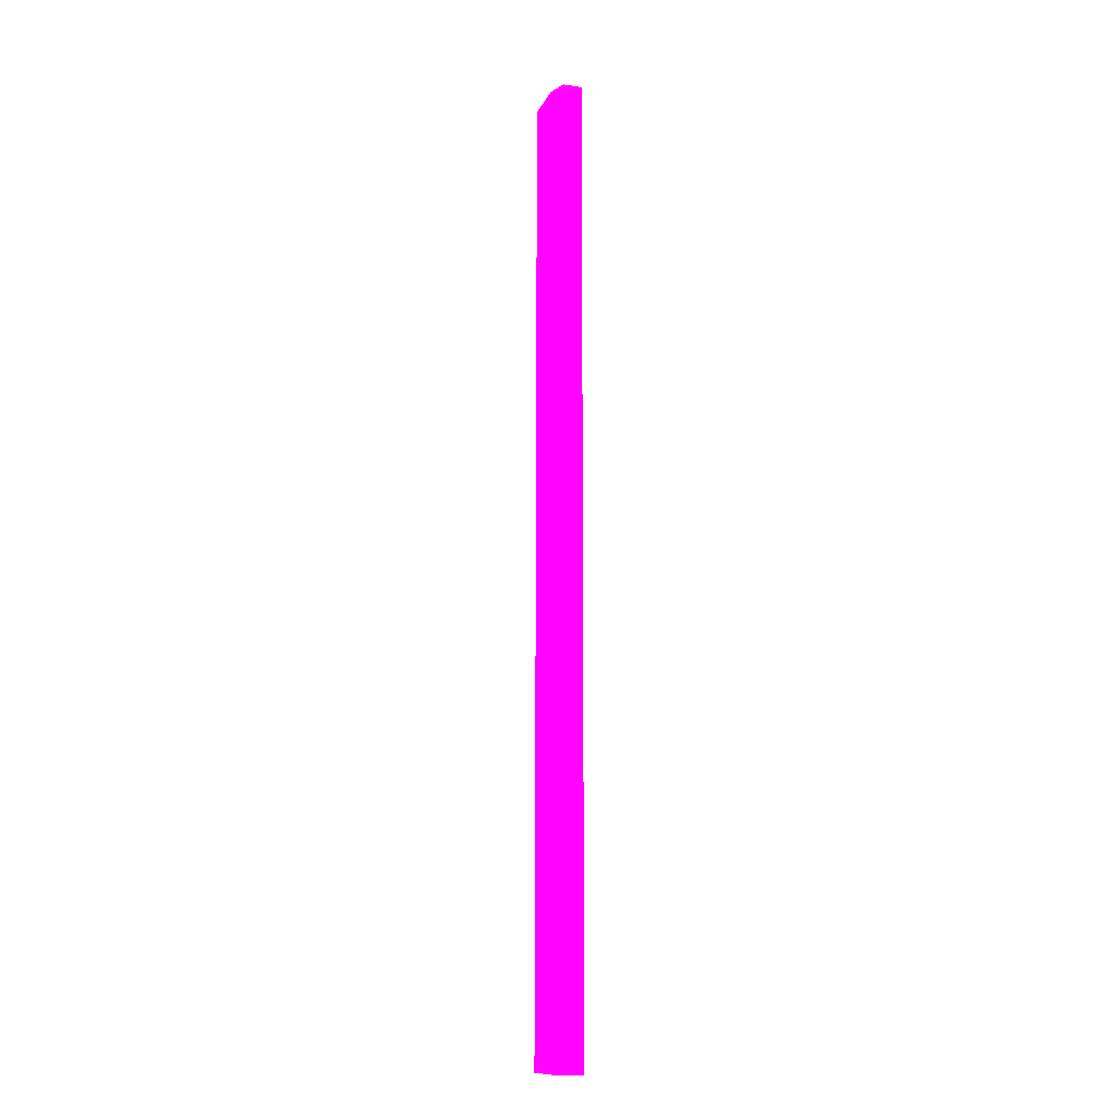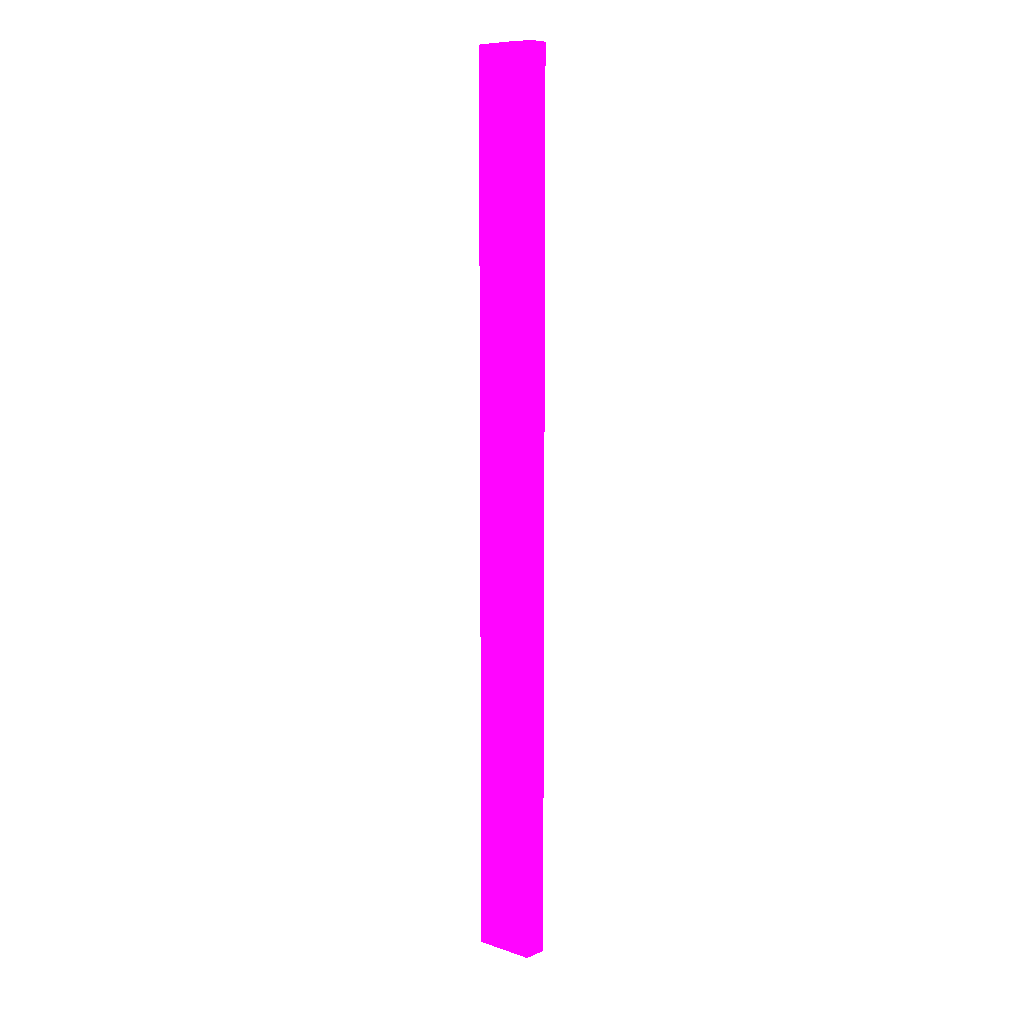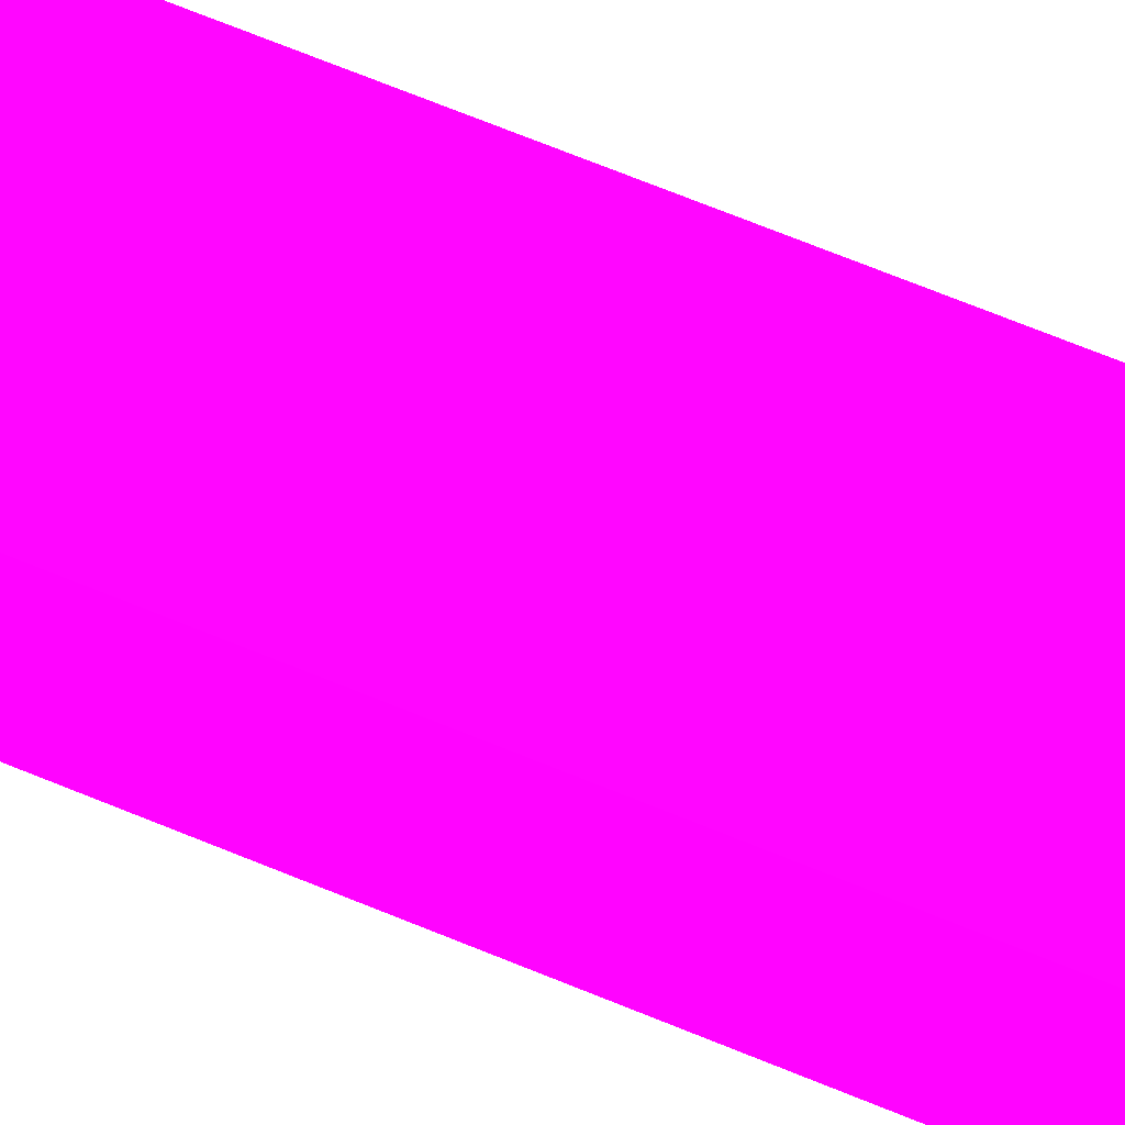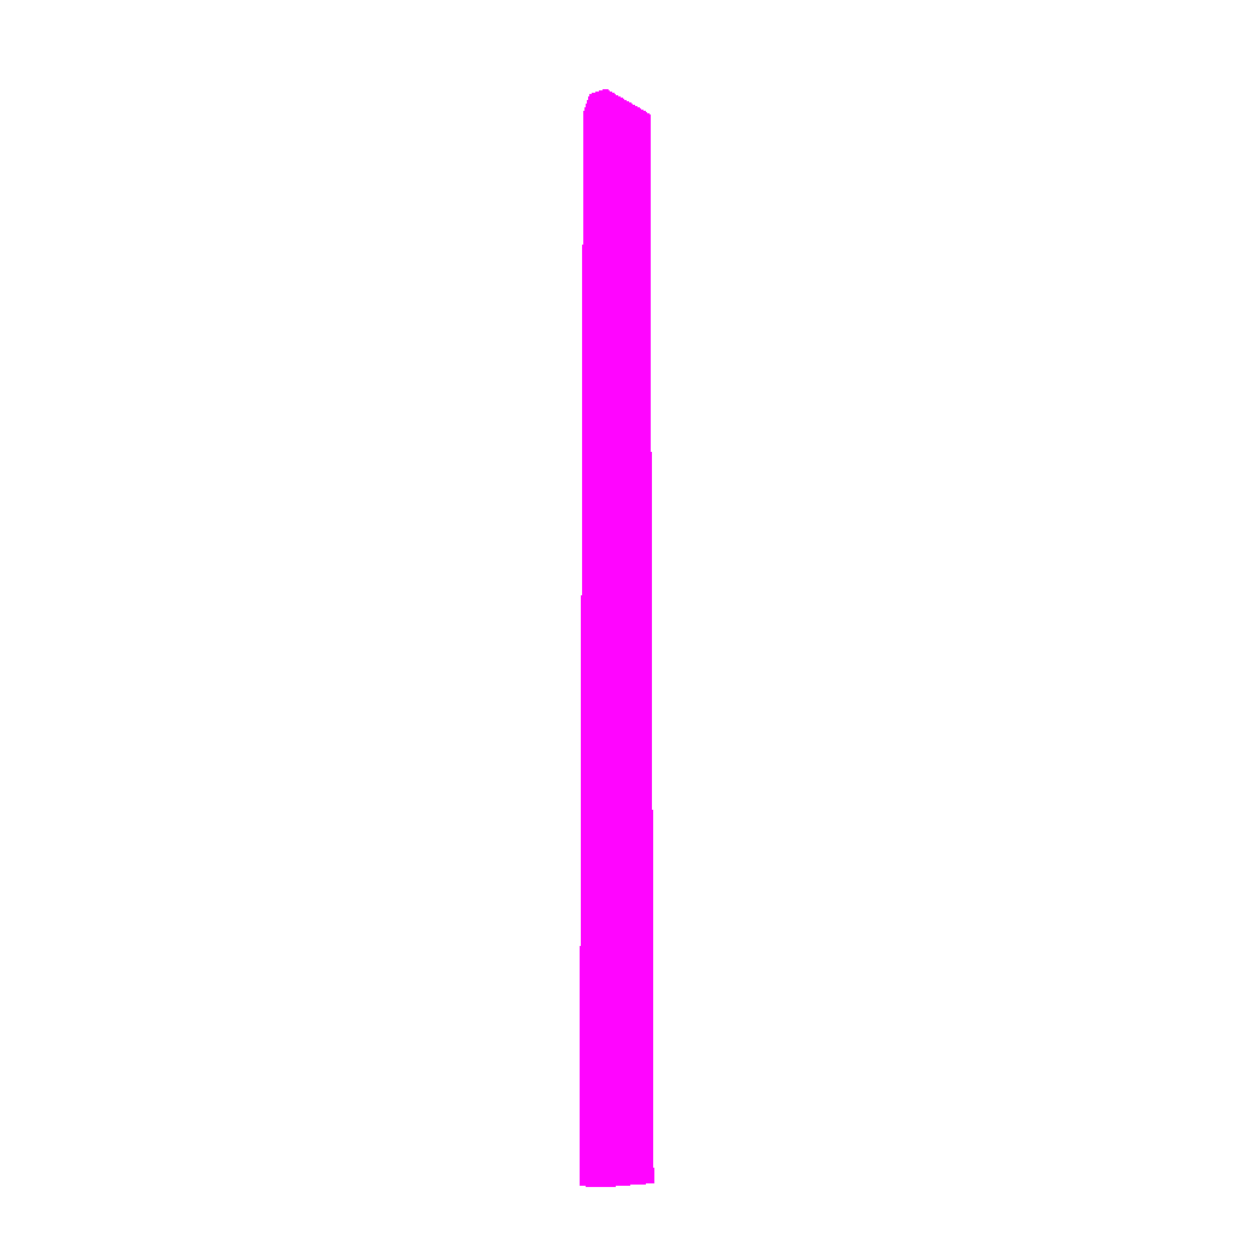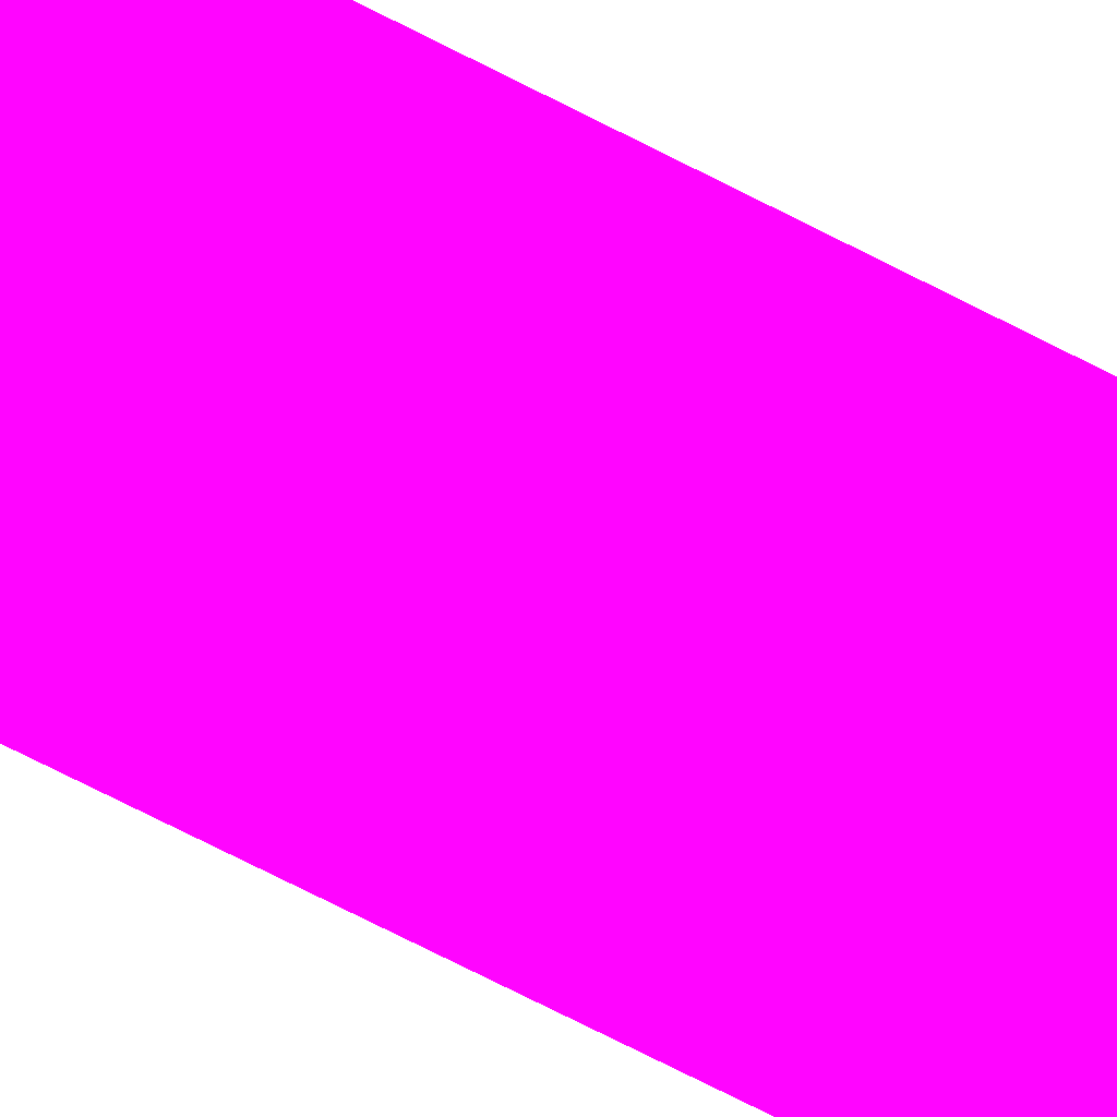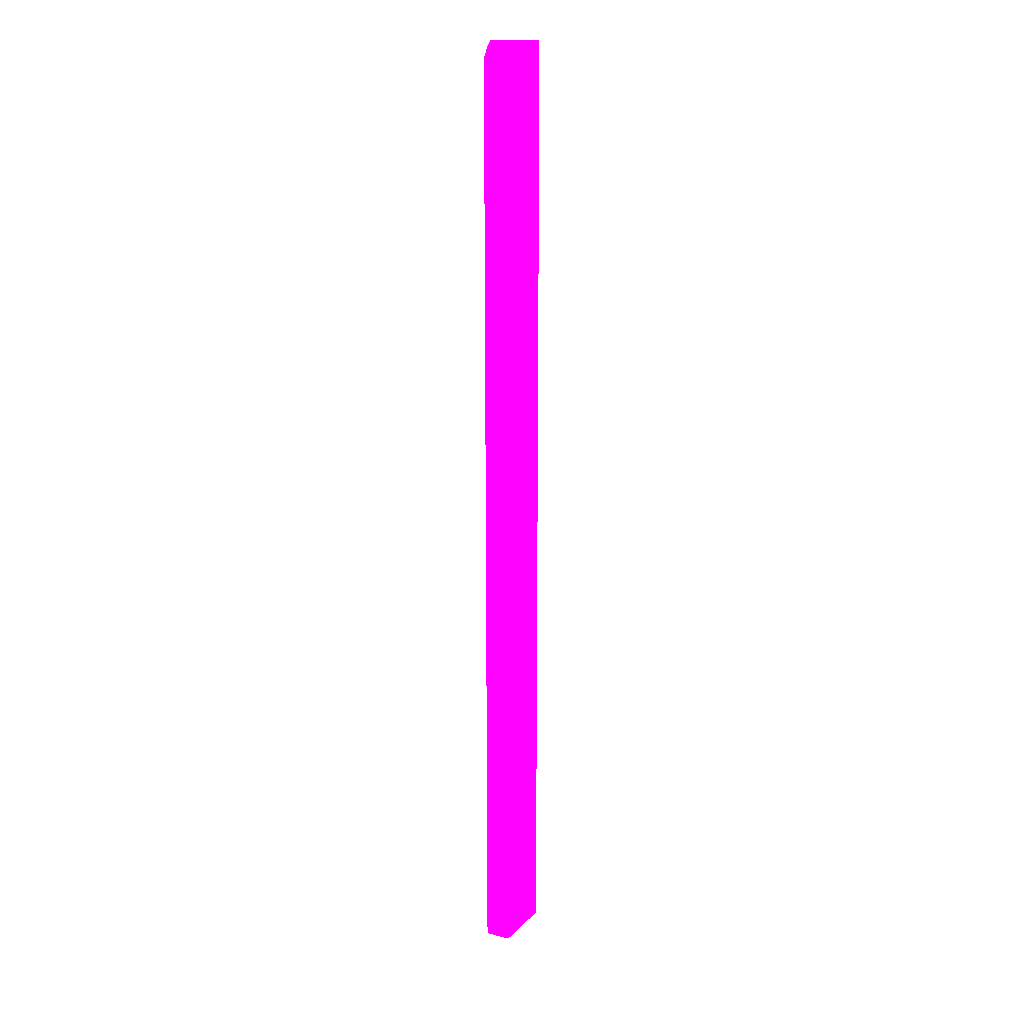
<metadata>
{"format":"obj","ext":"obj","renderer":"f3d","projection":"perspective","resolution":1024,"background":"white","views":[{"elev":-12.8,"azim":72.2,"up":"+Y"},{"elev":8.5,"azim":41.9,"up":"+Y"},{"elev":45.1,"azim":-61.5,"up":"+Z"},{"elev":-11.6,"azim":127.4,"up":"+Y"},{"elev":-63.4,"azim":-118.6,"up":"+Z"},{"elev":15.6,"azim":117.8,"up":"+Y"}]}
</metadata>
<code>
v 1.391 -17.8 -0.08206 0.9882 0.01176 0.898
v 3.964 -17.8 -0.08206 0.9882 0.01176 0.898
v 1.391 -17.8 0.9184 0.9882 0.01176 0.898
v 1.391 18.93 -0.08206 0.9882 0.01176 0.898
v 3.964 -17.8 0.9184 0.9882 0.01176 0.898
v 3.964 18.93 -0.08206 0.9882 0.01176 0.898
v 1.391 18.93 0.9184 0.9882 0.01176 0.898
v 3.962 18.93 -0.08206 0.9882 0.01176 0.898
v 3.964 18.32 0.9184 0.9882 0.01176 0.898
v 3.964 18.93 0.1466 0.9882 0.01176 0.898
v 3.233 18.93 0.9184 0.9882 0.01176 0.898
v 3.964 18.93 0.6502 0.9882 0.01176 0.898
v 3.7 18.7 0.9184 0.9882 0.01176 0.898
v 3.945 18.93 0.6615 0.9882 0.01176 0.898
f 1 2 5
f 1 5 3
f 1 3 7
f 1 7 4
f 1 4 8
f 1 8 6
f 1 6 2
f 2 6 10
f 2 10 12
f 2 12 9
f 2 9 5
f 3 5 9
f 3 9 13
f 3 13 11
f 3 11 7
f 4 7 11
f 4 11 14
f 4 14 12
f 4 12 10
f 4 10 8
f 6 8 10
f 9 12 13
f 11 13 14
f 12 14 13

</code>
